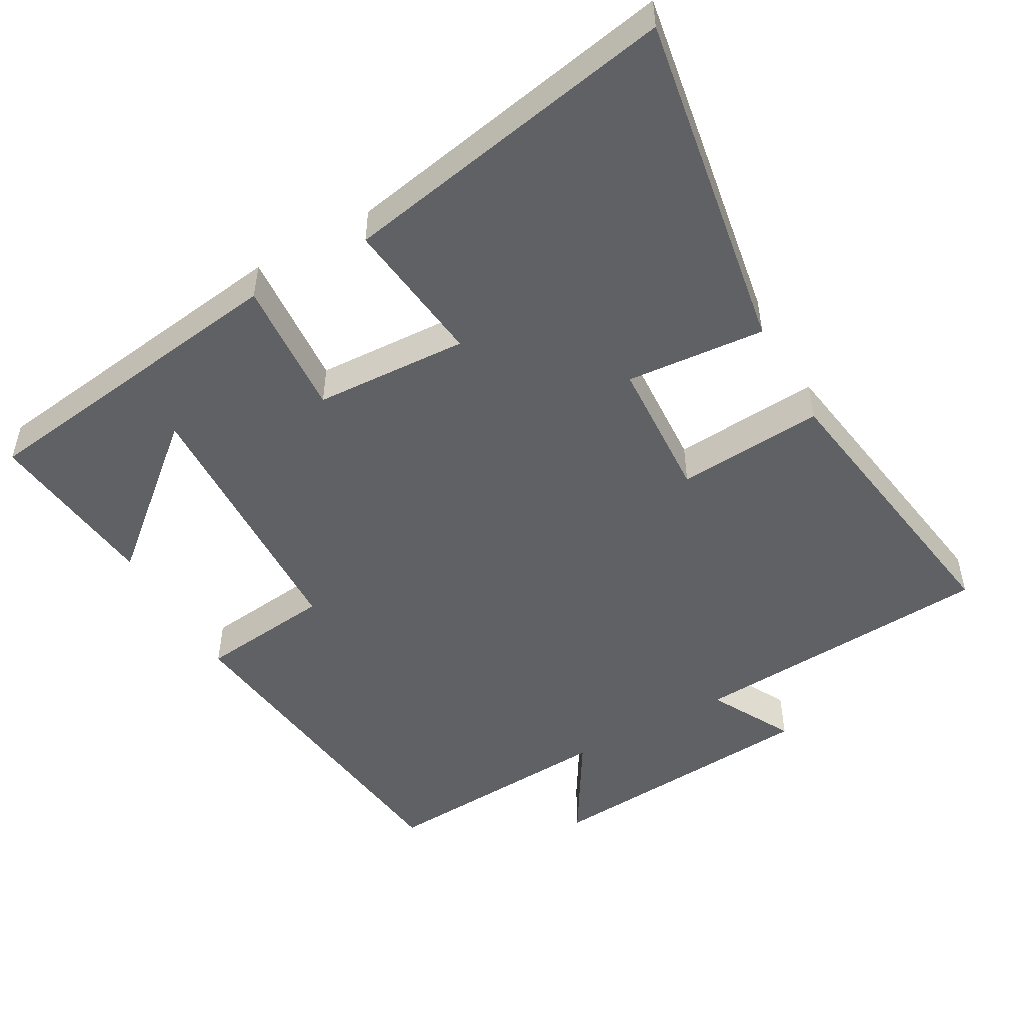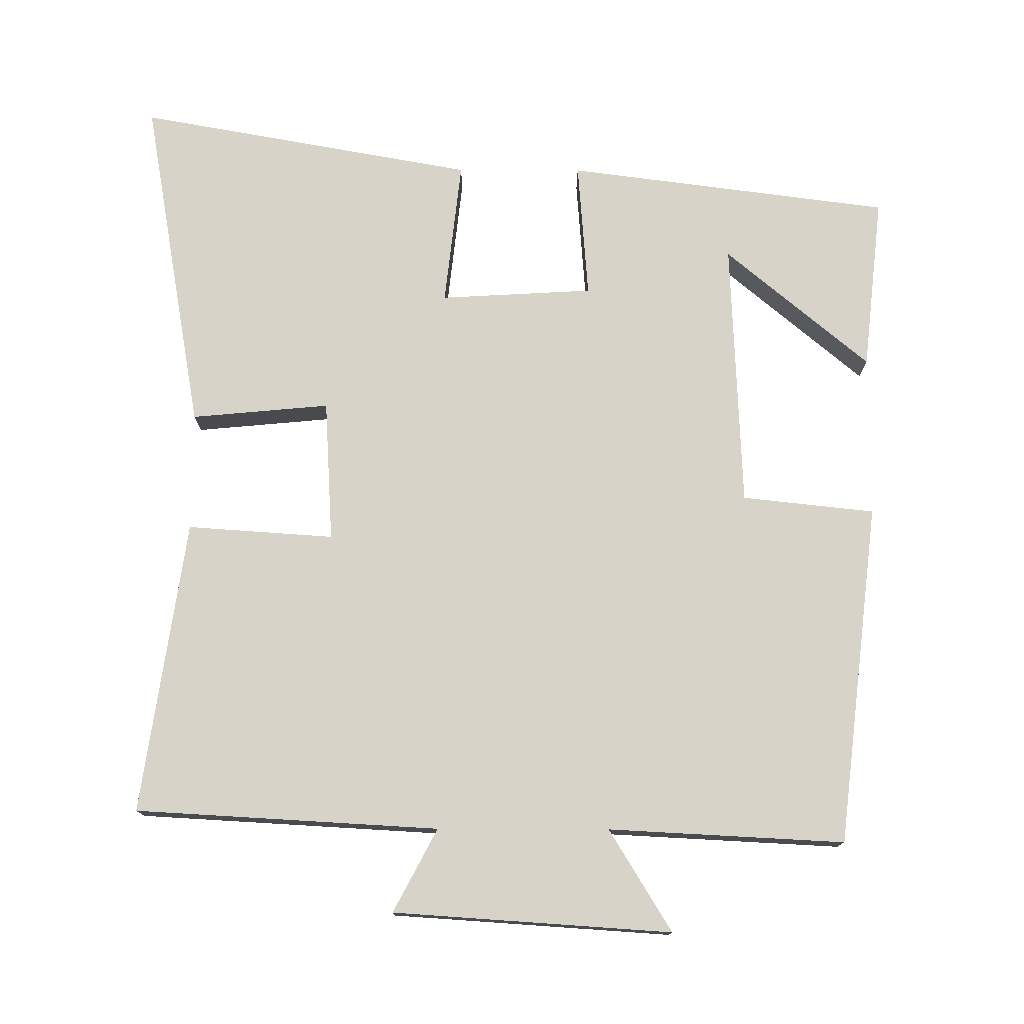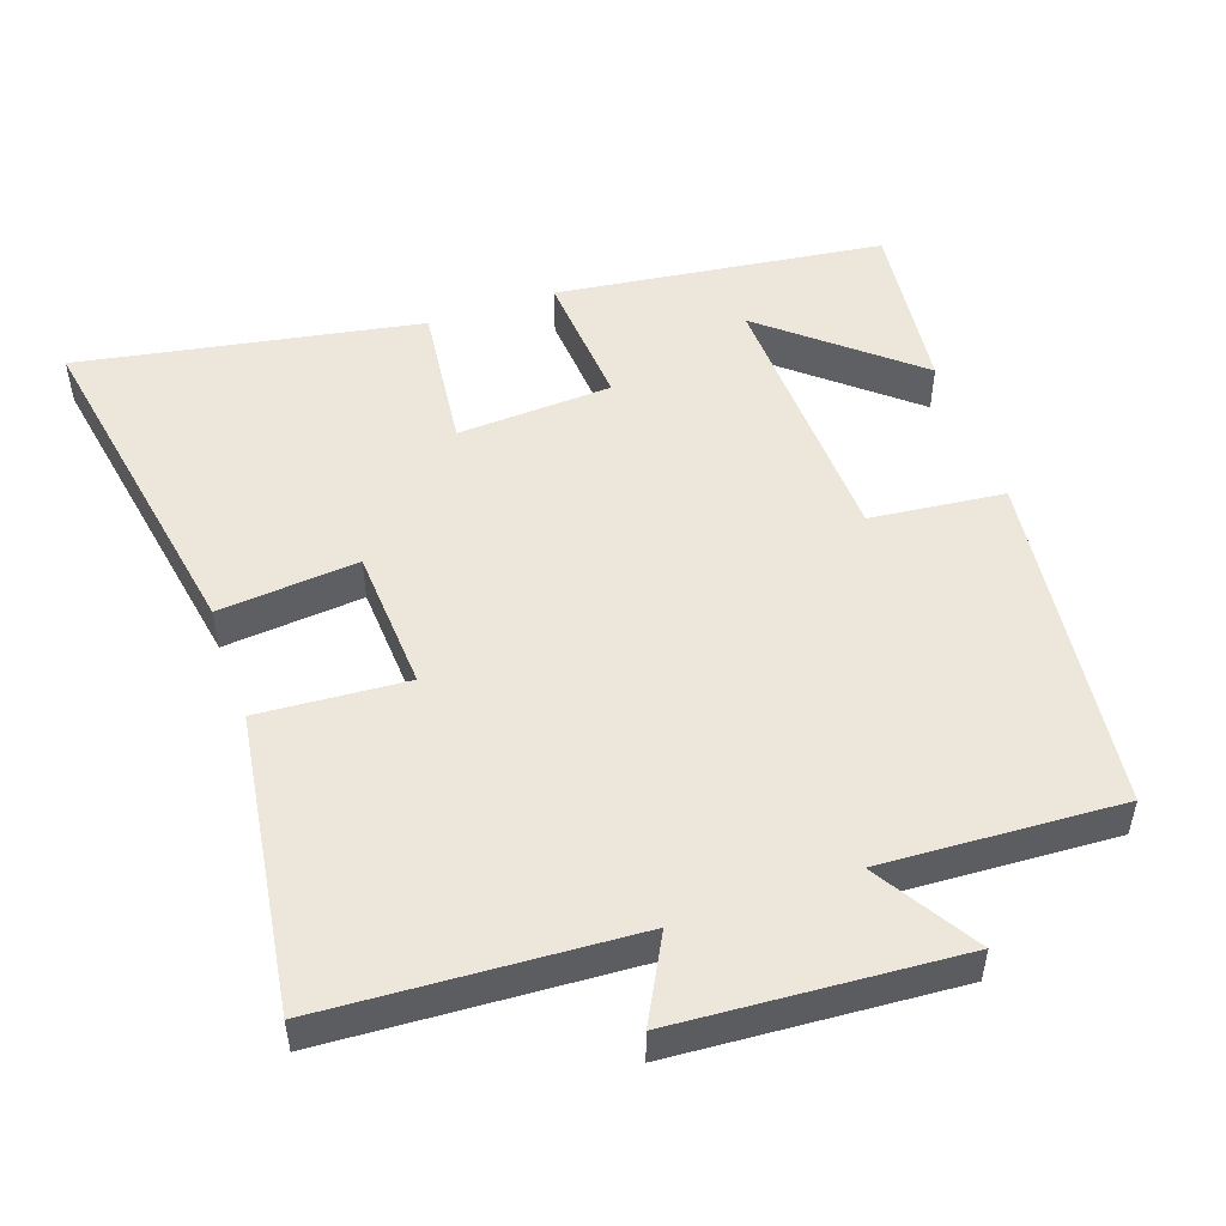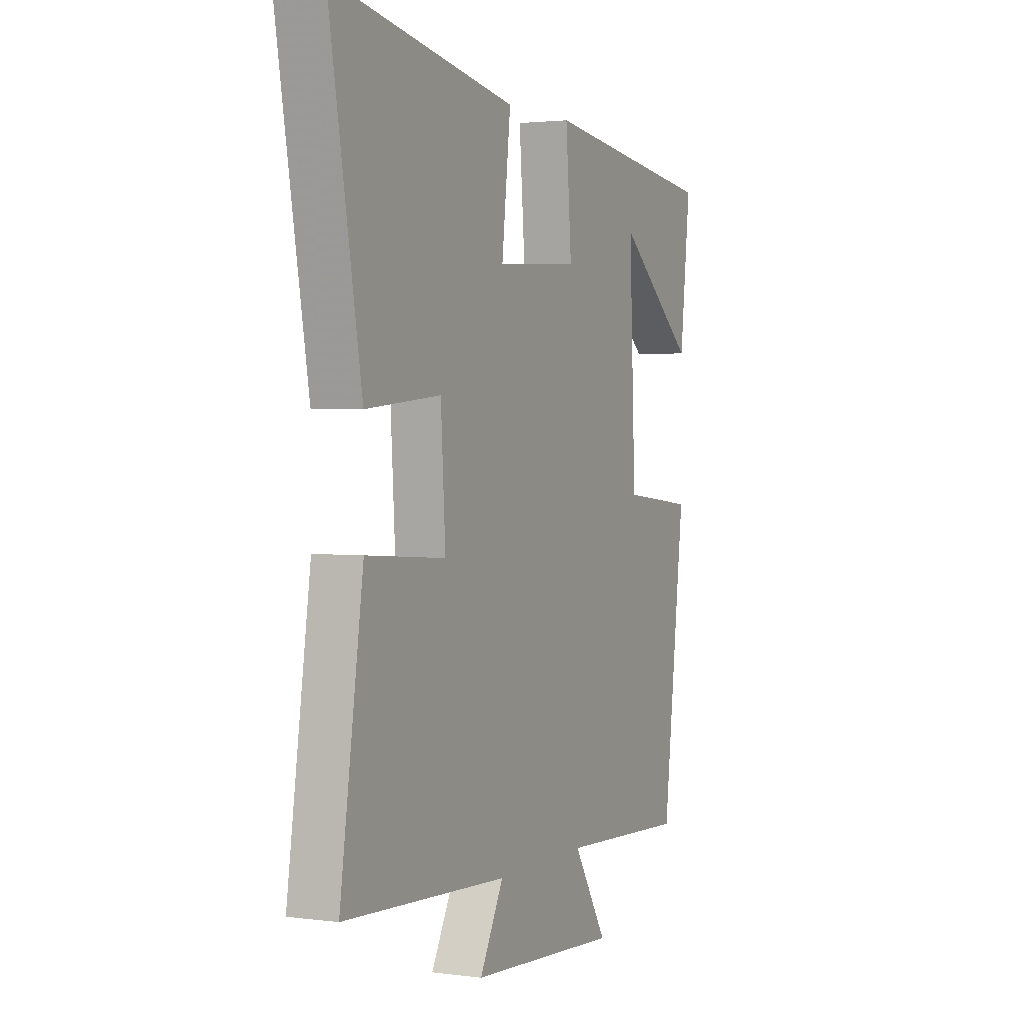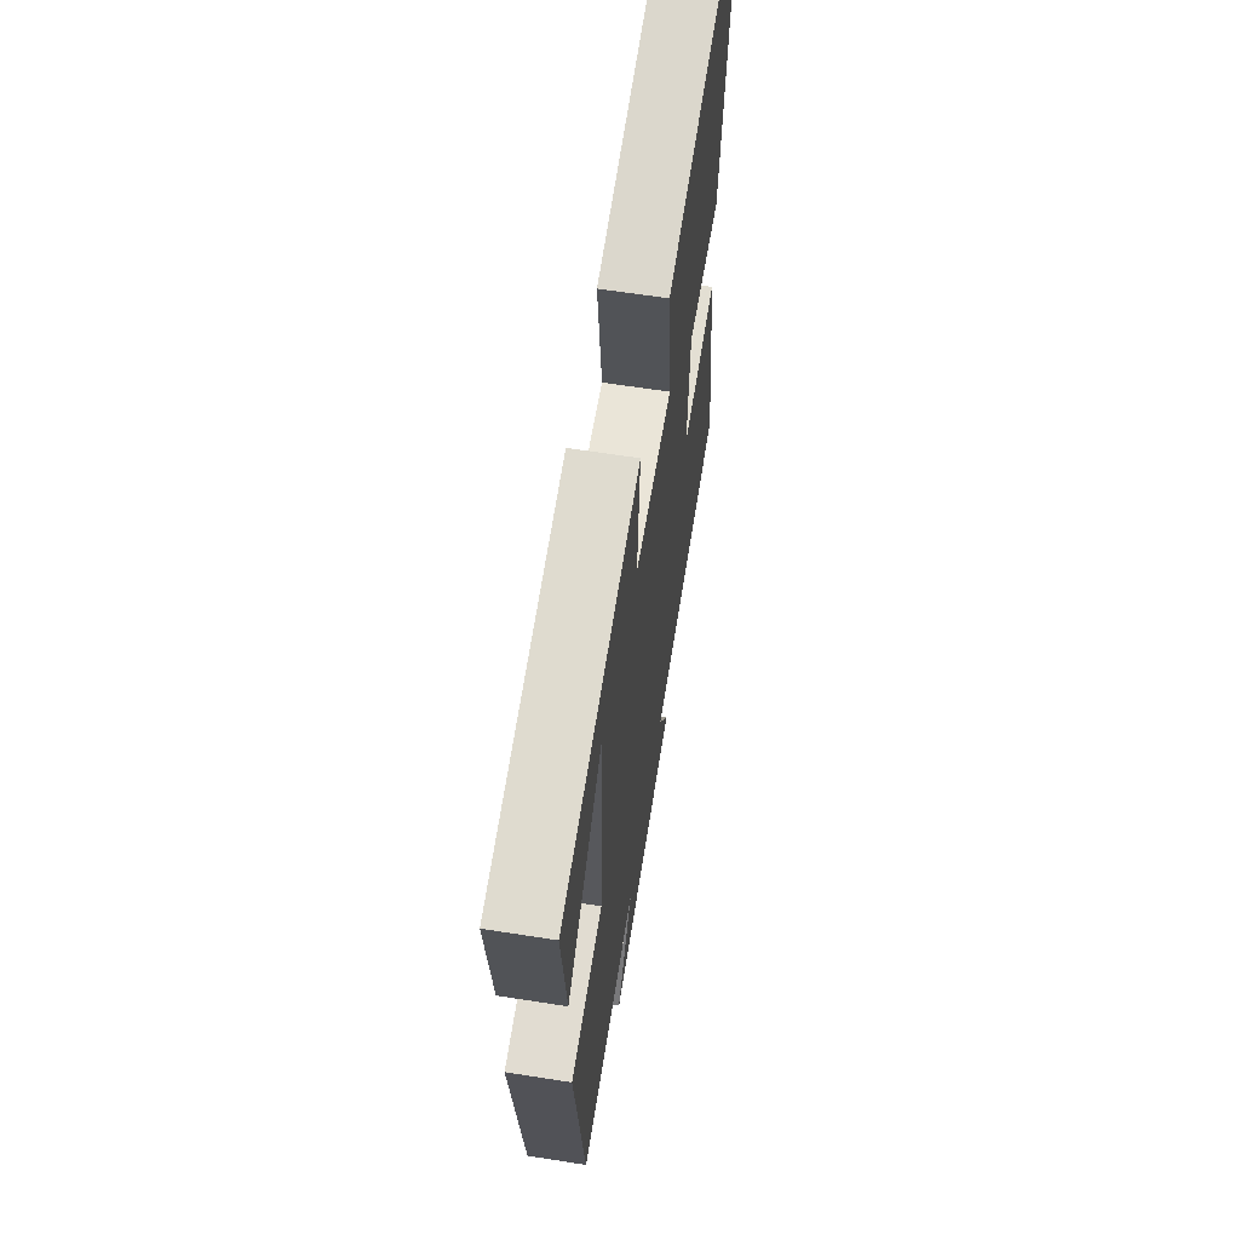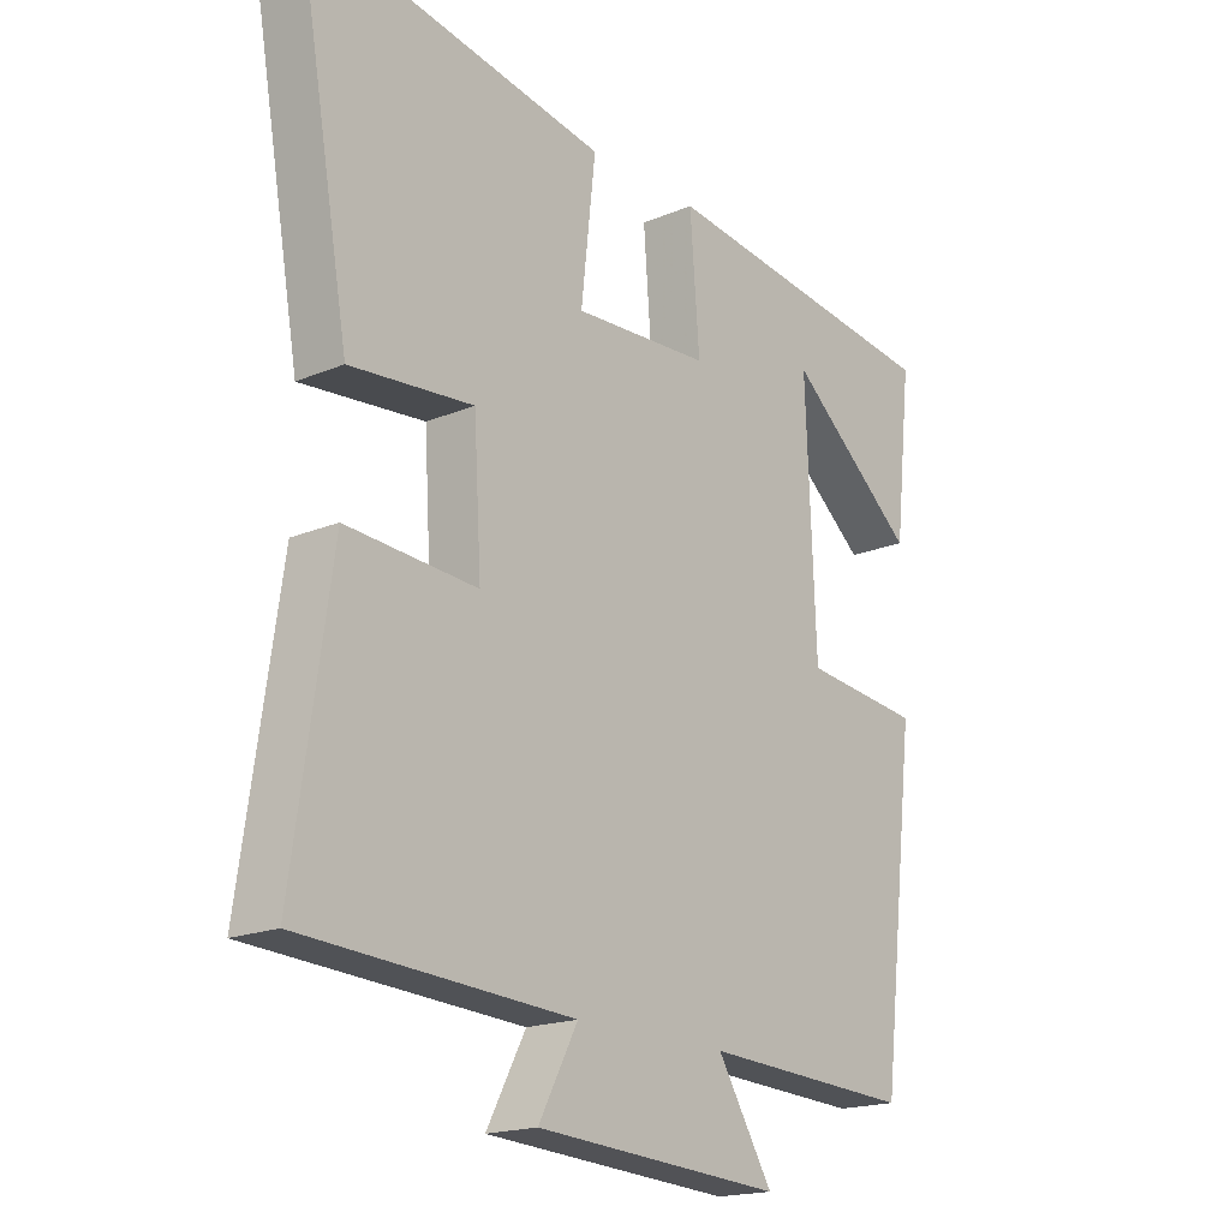
<metadata>
{"format":"obj","ext":"obj","renderer":"f3d","projection":"perspective","resolution":1024,"background":"white","views":[{"elev":-50.0,"azim":29.8,"up":"+Y"},{"elev":76.1,"azim":-179.8,"up":"+Y"},{"elev":50.9,"azim":160.9,"up":"+Y"},{"elev":2.2,"azim":115.4,"up":"+Z"},{"elev":62.9,"azim":-80.9,"up":"+Z"},{"elev":-18.3,"azim":129.0,"up":"+Z"}]}
</metadata>
<code>
v 0.56 0.07 -0.476
v 0.132 0.07 -0.5
v 0.194 0.07 -0.617
v -0.198 0.07 -0.643
v -0.11 0.07 -0.5
v -0.443 0.07 -0.517
v -0.5 0.07 -0.035
v -0.313 0.07 -0.015
v -0.297 0.07 0.365
v -0.5 0.07 0.195
v -0.527 0.07 0.441
v -0.07 0.07 0.5
v -0.085 0.07 0.306
v 0.131 0.07 0.294
v 0.108 0.07 0.5
v 0.584 0.07 0.585
v 0.5 0.07 0.106
v 0.305 0.07 0.124
v 0.293 0.07 -0.076
v 0.5 0.07 -0.062
v 0.56 0 -0.476
v 0.132 0 -0.5
v 0.194 0 -0.617
v -0.198 0 -0.643
v -0.11 0 -0.5
v -0.443 0 -0.517
v -0.5 0 -0.035
v -0.313 0 -0.015
v -0.297 0 0.365
v -0.5 0 0.195
v -0.527 0 0.441
v -0.07 0 0.5
v -0.085 0 0.306
v 0.131 0 0.294
v 0.108 0 0.5
v 0.584 0 0.585
v 0.5 0 0.106
v 0.305 0 0.124
v 0.293 0 -0.076
v 0.5 0 -0.062
f 19 20 1 2
f 18 19 2
f 16 17 18
f 15 16 18
f 14 15 18
f 13 14 18 2
f 11 12 13
f 9 10 11
f 9 11 13
f 8 9 13 2
f 5 6 7 8
f 2 3 4 5
f 2 5 8
f 22 21 40 39
f 22 39 38
f 38 37 36
f 38 36 35
f 38 35 34
f 22 38 34 33
f 33 32 31
f 31 30 29
f 33 31 29
f 22 33 29 28
f 28 27 26 25
f 25 24 23 22
f 28 25 22
f 1 21 22 2
f 2 22 23 3
f 3 23 24 4
f 4 24 25 5
f 5 25 26 6
f 6 26 27 7
f 7 27 28 8
f 8 28 29 9
f 9 29 30 10
f 10 30 31 11
f 11 31 32 12
f 12 32 33 13
f 13 33 34 14
f 14 34 35 15
f 15 35 36 16
f 16 36 37 17
f 17 37 38 18
f 18 38 39 19
f 19 39 40 20
f 20 40 21 1

</code>
